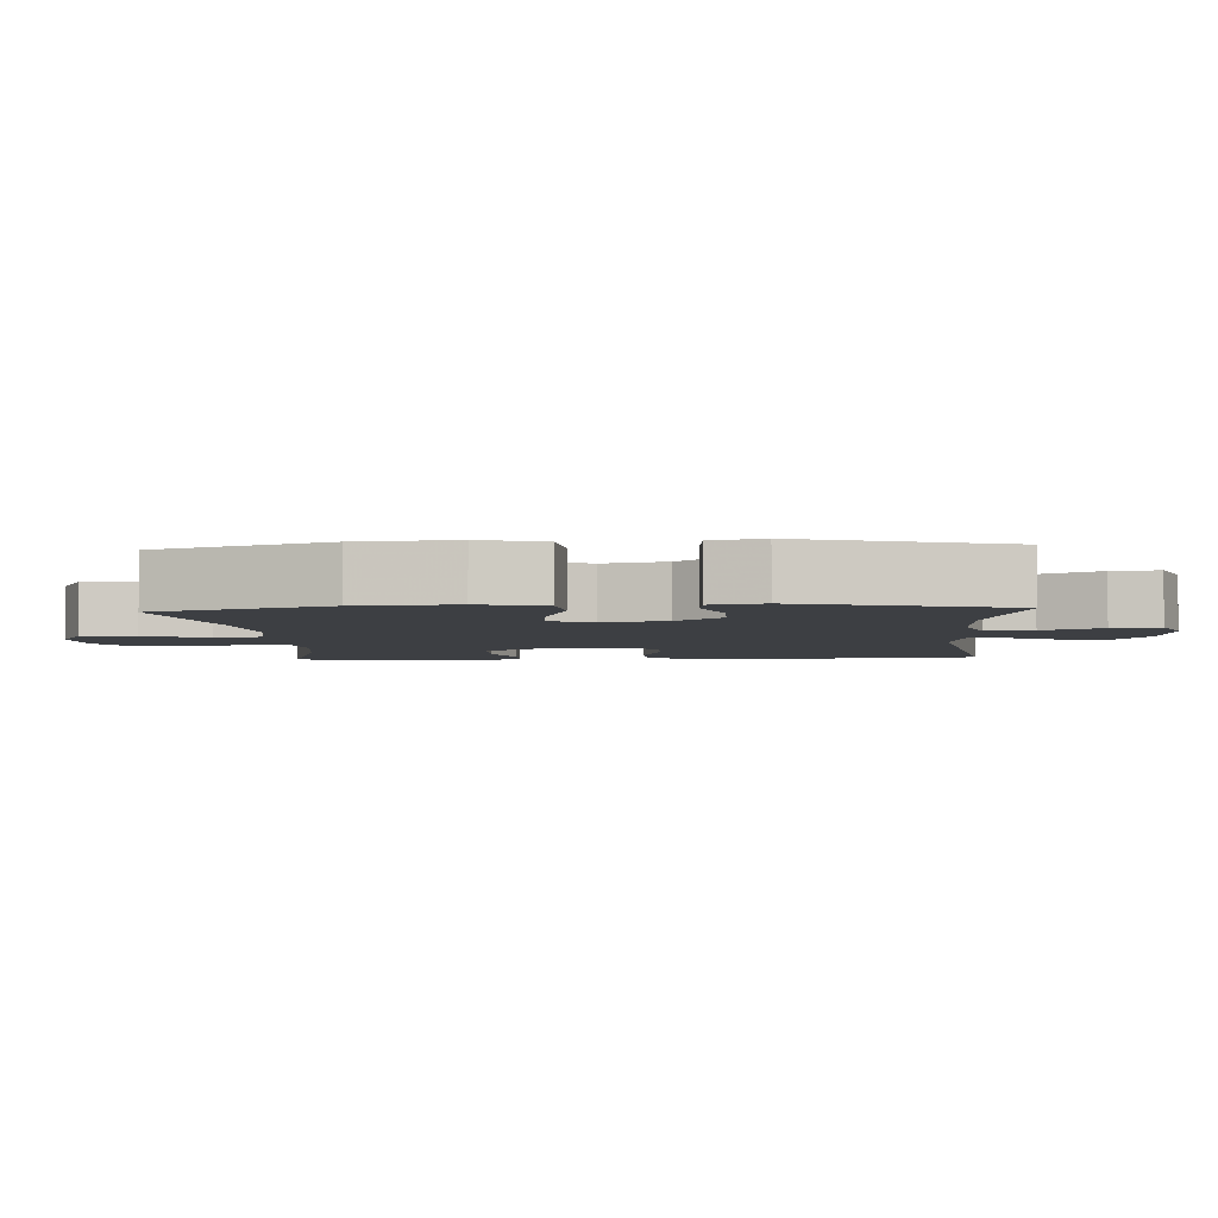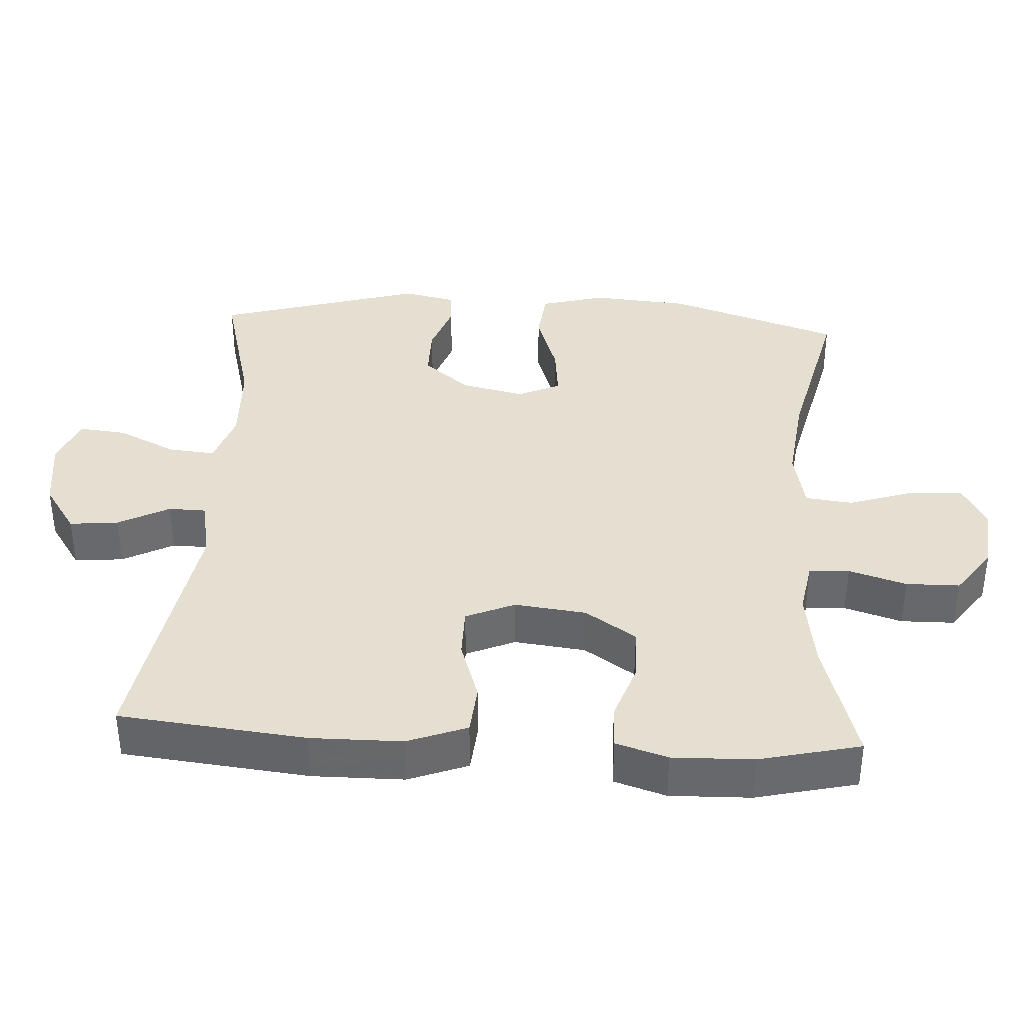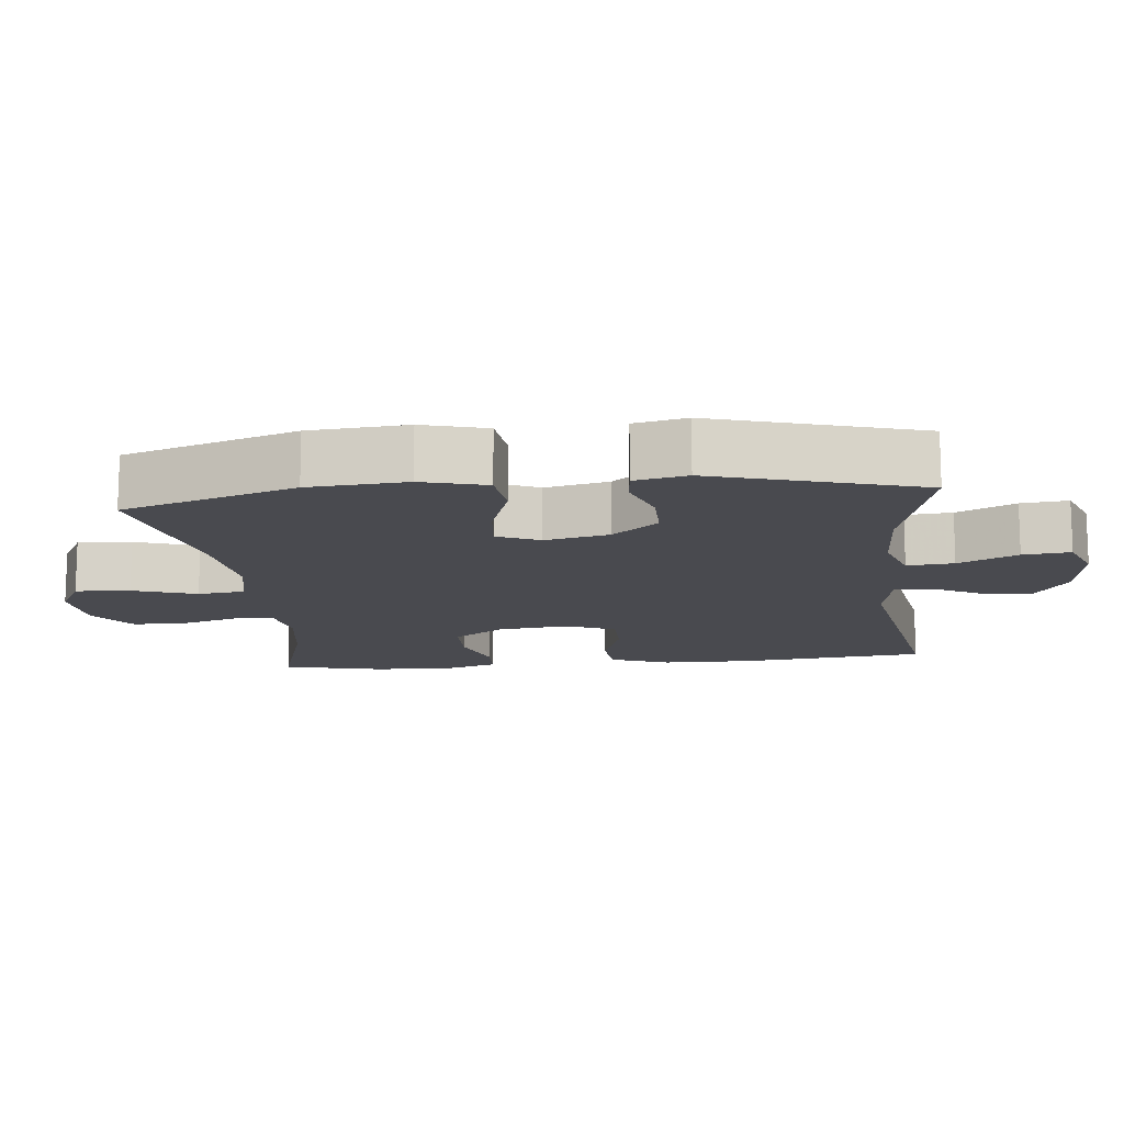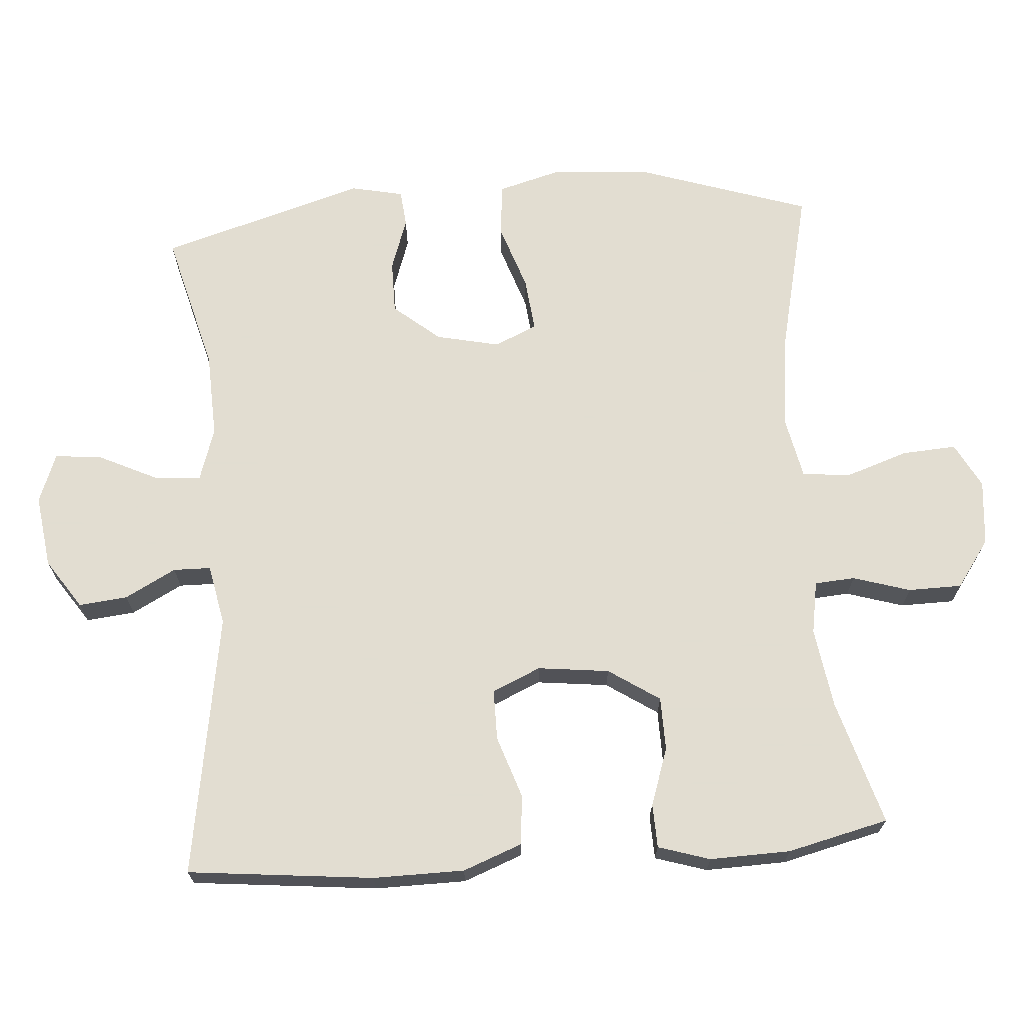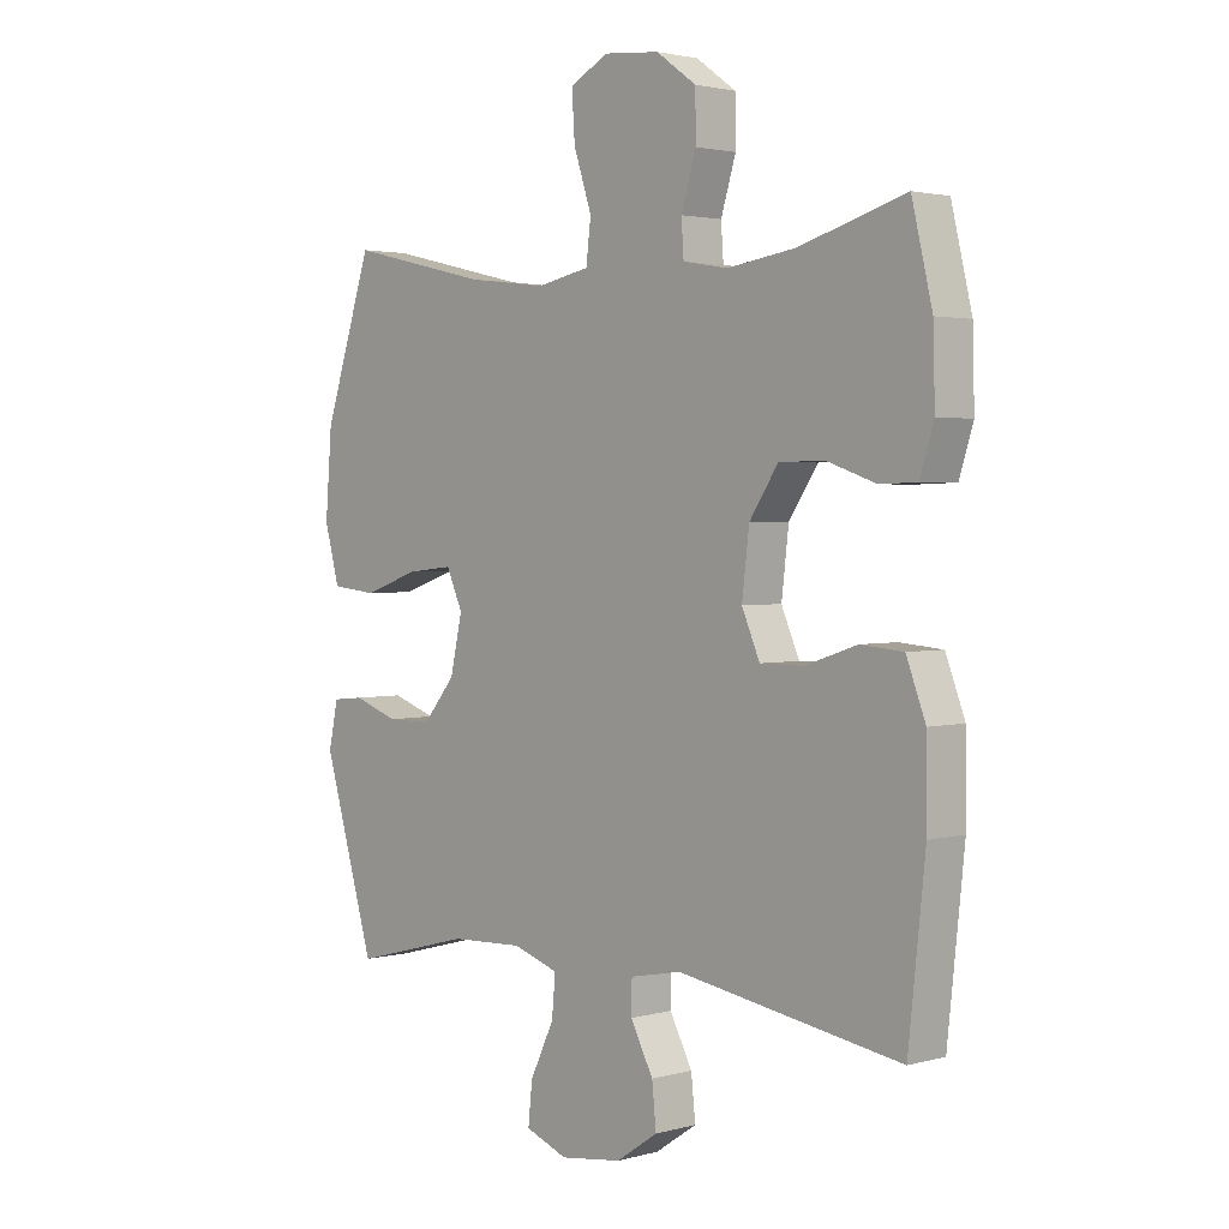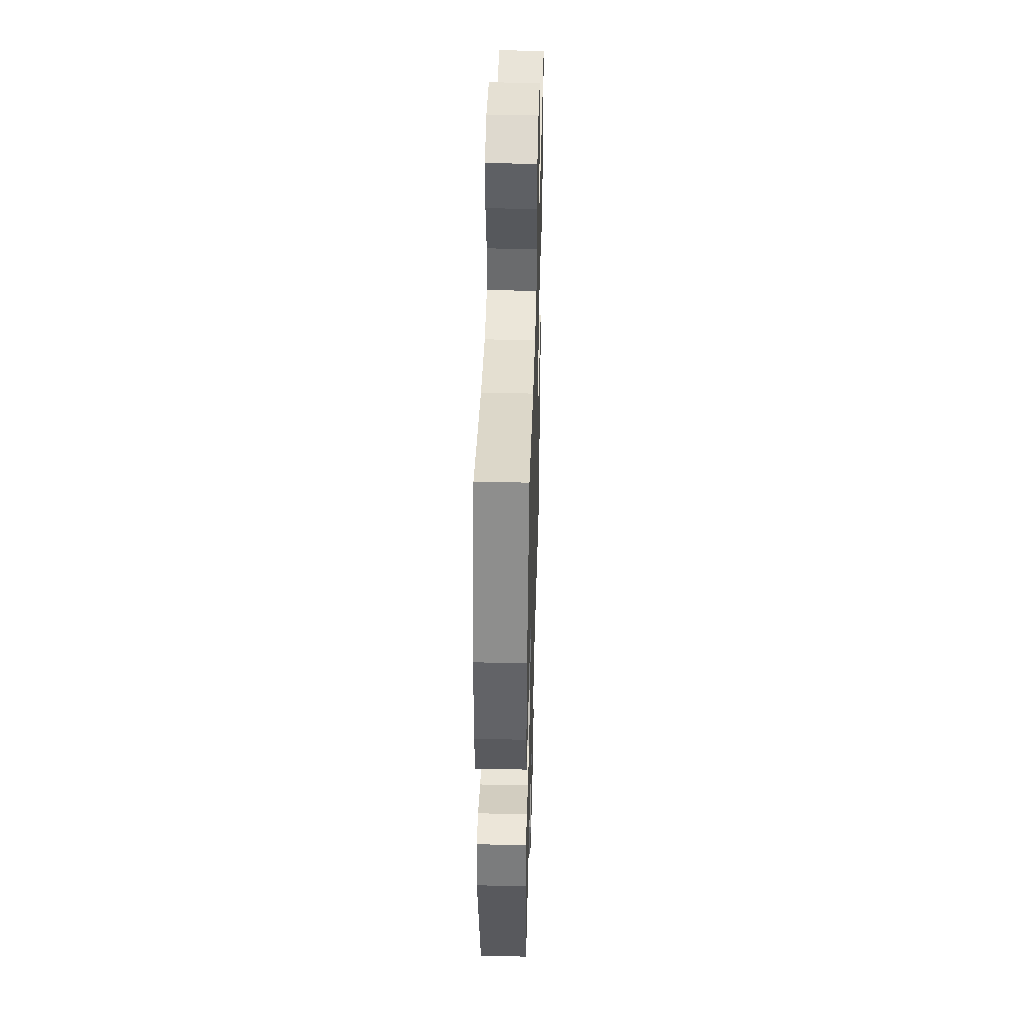
<metadata>
{"format":"obj","ext":"obj","renderer":"f3d","projection":"perspective","resolution":1024,"background":"white","views":[{"elev":-4.1,"azim":93.7,"up":"+Y"},{"elev":37.4,"azim":-86.6,"up":"+Y"},{"elev":-13.5,"azim":96.0,"up":"+Y"},{"elev":68.6,"azim":-94.3,"up":"+Y"},{"elev":2.4,"azim":-133.3,"up":"+Z"},{"elev":43.4,"azim":91.6,"up":"+Z"}]}
</metadata>
<code>
v -0.5 0.07 0.5
v -0.323 0.07 0.448
v -0.209 0.07 0.431
v -0.134 0.07 0.444
v -0.13 0.07 0.501
v -0.155 0.07 0.582
v -0.154 0.07 0.658
v -0.087 0.07 0.706
v 0.006 0.07 0.715
v 0.07 0.07 0.681
v 0.065 0.07 0.604
v 0.035 0.07 0.514
v 0.043 0.07 0.447
v 0.131 0.07 0.429
v 0.264 0.07 0.445
v 0.5 0.07 0.5
v 0.581 0.07 0.256
v 0.592 0.07 0.118
v 0.567 0.07 0.027
v 0.492 0.07 0.019
v 0.397 0.07 0.051
v 0.321 0.07 0.059
v 0.294 0.07 -0.001
v 0.314 0.07 -0.091
v 0.368 0.07 -0.156
v 0.443 0.07 -0.156
v 0.518 0.07 -0.13
v 0.57 0.07 -0.135
v 0.586 0.07 -0.209
v 0.5 0.07 -0.5
v 0.302 0.07 -0.448
v 0.18 0.07 -0.443
v 0.104 0.07 -0.468
v 0.11 0.07 -0.534
v 0.15 0.07 -0.617
v 0.157 0.07 -0.684
v 0.087 0.07 -0.711
v -0.016 0.07 -0.697
v -0.086 0.07 -0.65
v -0.079 0.07 -0.581
v -0.041 0.07 -0.509
v -0.042 0.07 -0.456
v -0.128 0.07 -0.439
v -0.5 0.07 -0.5
v -0.528 0.07 -0.237
v -0.527 0.07 -0.108
v -0.495 0.07 -0.024
v -0.424 0.07 -0.018
v -0.337 0.07 -0.047
v -0.265 0.07 -0.047
v -0.235 0.07 0.022
v -0.247 0.07 0.123
v -0.295 0.07 0.195
v -0.371 0.07 0.196
v -0.452 0.07 0.168
v -0.514 0.07 0.17
v -0.537 0.07 0.243
v -0.534 0.07 0.357
v -0.5 0 0.5
v -0.323 0 0.448
v -0.209 0 0.431
v -0.134 0 0.444
v -0.13 0 0.501
v -0.155 0 0.582
v -0.154 0 0.658
v -0.087 0 0.706
v 0.006 0 0.715
v 0.07 0 0.681
v 0.065 0 0.604
v 0.035 0 0.514
v 0.043 0 0.447
v 0.131 0 0.429
v 0.264 0 0.445
v 0.5 0 0.5
v 0.581 0 0.256
v 0.592 0 0.118
v 0.567 0 0.027
v 0.492 0 0.019
v 0.397 0 0.051
v 0.321 0 0.059
v 0.294 0 -0.001
v 0.314 0 -0.091
v 0.368 0 -0.156
v 0.443 0 -0.156
v 0.518 0 -0.13
v 0.57 0 -0.135
v 0.586 0 -0.209
v 0.5 0 -0.5
v 0.302 0 -0.448
v 0.18 0 -0.443
v 0.104 0 -0.468
v 0.11 0 -0.534
v 0.15 0 -0.617
v 0.157 0 -0.684
v 0.087 0 -0.711
v -0.016 0 -0.697
v -0.086 0 -0.65
v -0.079 0 -0.581
v -0.041 0 -0.509
v -0.042 0 -0.456
v -0.128 0 -0.439
v -0.5 0 -0.5
v -0.528 0 -0.237
v -0.527 0 -0.108
v -0.495 0 -0.024
v -0.424 0 -0.018
v -0.337 0 -0.047
v -0.265 0 -0.047
v -0.235 0 0.022
v -0.247 0 0.123
v -0.295 0 0.195
v -0.371 0 0.196
v -0.452 0 0.168
v -0.514 0 0.17
v -0.537 0 0.243
v -0.534 0 0.357
f 58 1 2
f 57 58 2
f 56 57 2
f 55 56 2
f 54 55 2
f 53 54 2 3
f 52 53 3 4
f 51 52 4
f 47 48 49
f 46 47 49
f 45 46 49
f 44 45 49
f 43 44 49
f 42 43 49 50
f 39 40 41
f 38 39 41
f 37 38 41
f 36 37 41
f 35 36 41
f 34 35 41
f 33 34 41 42
f 42 50 51
f 33 42 51
f 32 33 51
f 29 30 31
f 28 29 31
f 27 28 31
f 26 27 31
f 25 26 31 32
f 19 20 21
f 18 19 21
f 17 18 21
f 16 17 21
f 15 16 21
f 14 15 21 22
f 13 14 22 23
f 10 11 12
f 9 10 12
f 8 9 12
f 7 8 12
f 6 7 12
f 5 6 12
f 4 5 12 13
f 32 51 4
f 25 32 4
f 24 25 4
f 4 13 23 24
f 60 59 116
f 60 116 115
f 60 115 114
f 60 114 113
f 60 113 112
f 61 60 112 111
f 62 61 111 110
f 62 110 109
f 107 106 105
f 107 105 104
f 107 104 103
f 107 103 102
f 107 102 101
f 108 107 101 100
f 99 98 97
f 99 97 96
f 99 96 95
f 99 95 94
f 99 94 93
f 99 93 92
f 100 99 92 91
f 109 108 100
f 109 100 91
f 109 91 90
f 89 88 87
f 89 87 86
f 89 86 85
f 89 85 84
f 90 89 84 83
f 79 78 77
f 79 77 76
f 79 76 75
f 79 75 74
f 79 74 73
f 80 79 73 72
f 81 80 72 71
f 70 69 68
f 70 68 67
f 70 67 66
f 70 66 65
f 70 65 64
f 70 64 63
f 71 70 63 62
f 62 109 90
f 62 90 83
f 62 83 82
f 82 81 71 62
f 1 59 60 2
f 2 60 61 3
f 3 61 62 4
f 4 62 63 5
f 5 63 64 6
f 6 64 65 7
f 7 65 66 8
f 8 66 67 9
f 9 67 68 10
f 10 68 69 11
f 11 69 70 12
f 12 70 71 13
f 13 71 72 14
f 14 72 73 15
f 15 73 74 16
f 16 74 75 17
f 17 75 76 18
f 18 76 77 19
f 19 77 78 20
f 20 78 79 21
f 21 79 80 22
f 22 80 81 23
f 23 81 82 24
f 24 82 83 25
f 25 83 84 26
f 26 84 85 27
f 27 85 86 28
f 28 86 87 29
f 29 87 88 30
f 30 88 89 31
f 31 89 90 32
f 32 90 91 33
f 33 91 92 34
f 34 92 93 35
f 35 93 94 36
f 36 94 95 37
f 37 95 96 38
f 38 96 97 39
f 39 97 98 40
f 40 98 99 41
f 41 99 100 42
f 42 100 101 43
f 43 101 102 44
f 44 102 103 45
f 45 103 104 46
f 46 104 105 47
f 47 105 106 48
f 48 106 107 49
f 49 107 108 50
f 50 108 109 51
f 51 109 110 52
f 52 110 111 53
f 53 111 112 54
f 54 112 113 55
f 55 113 114 56
f 56 114 115 57
f 57 115 116 58
f 58 116 59 1

</code>
